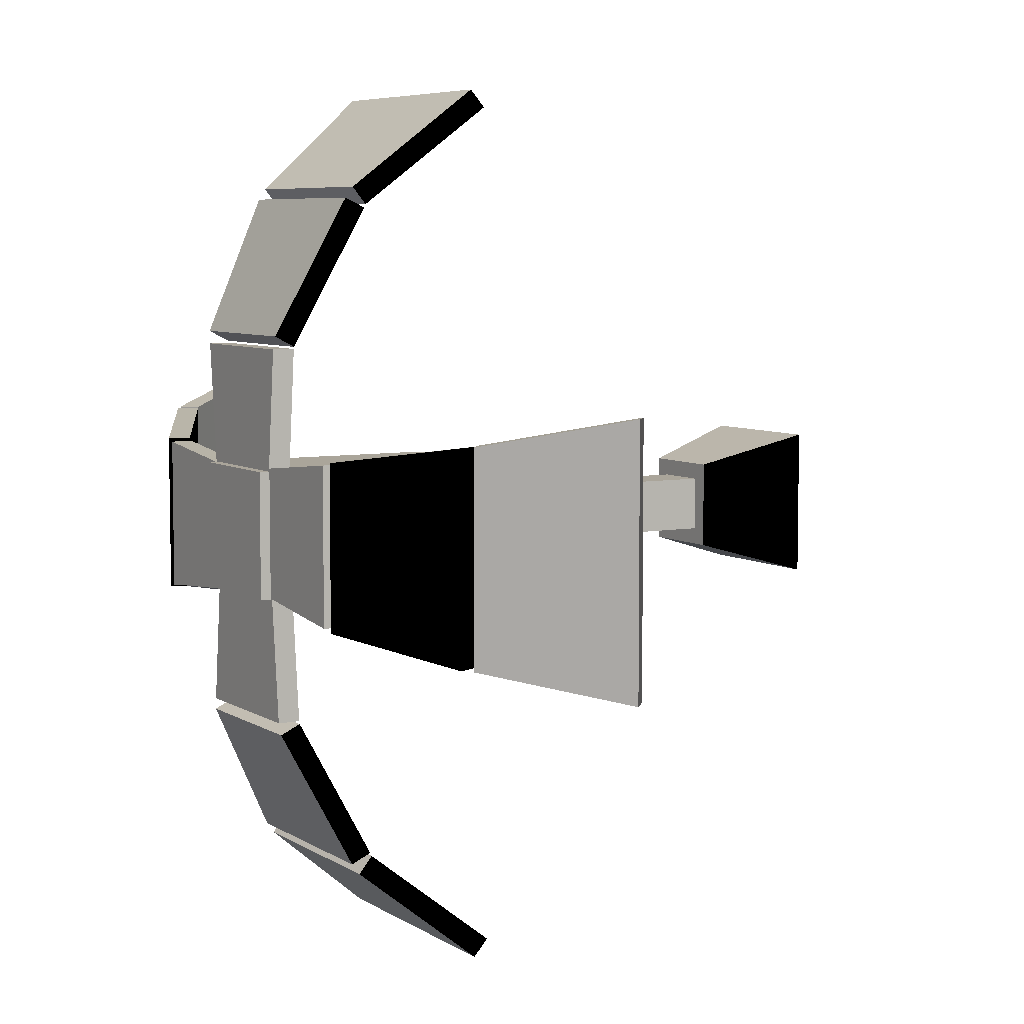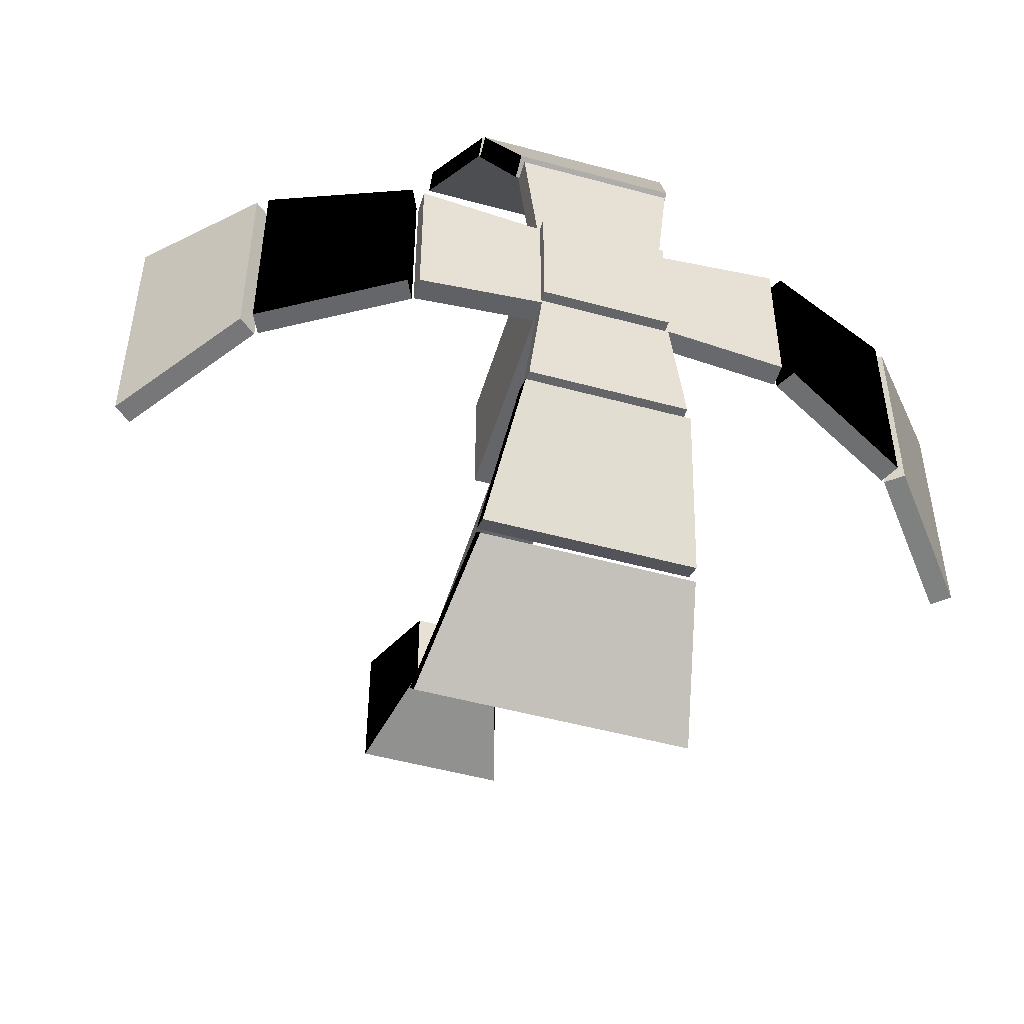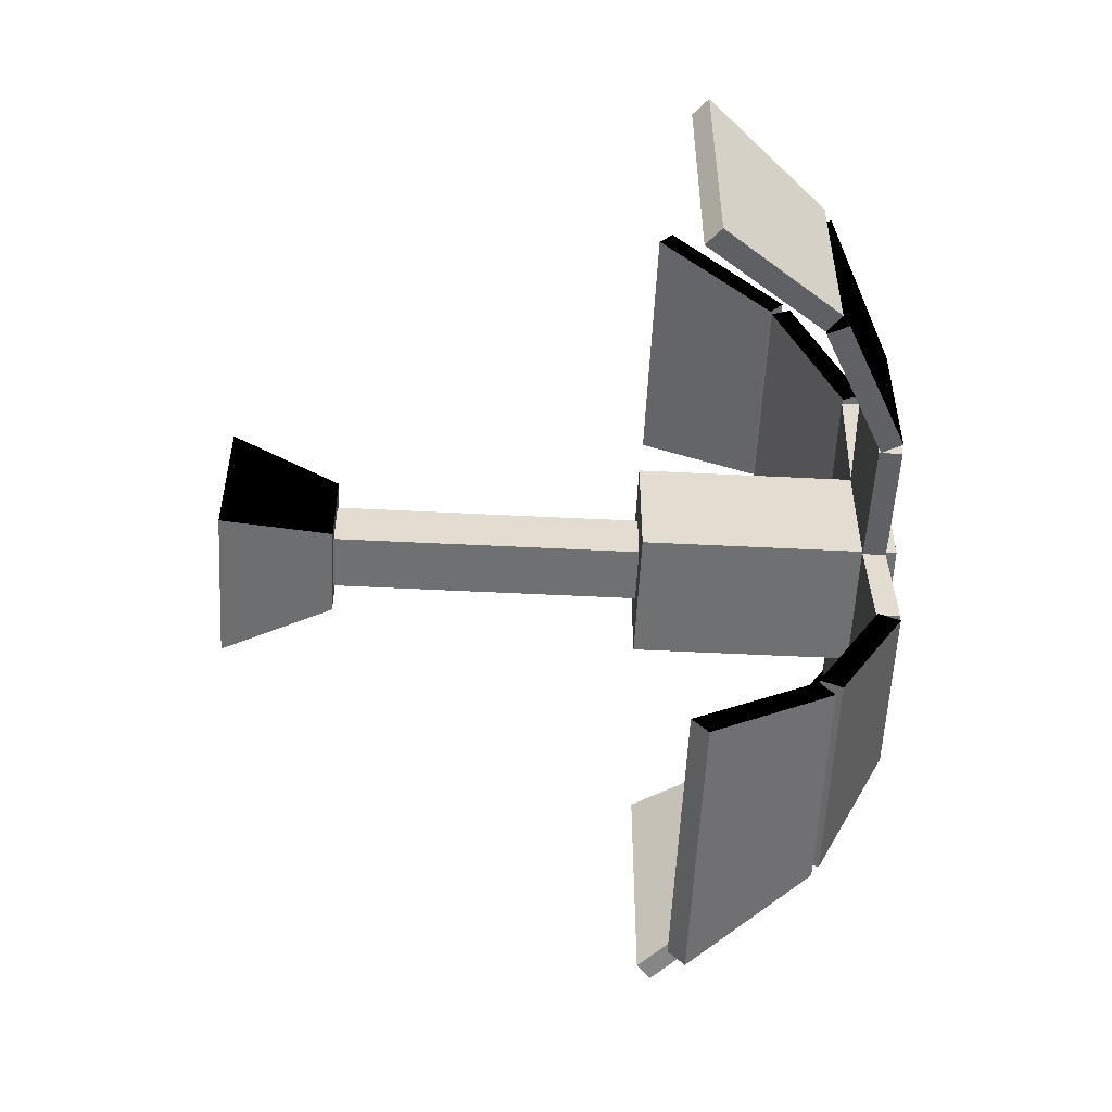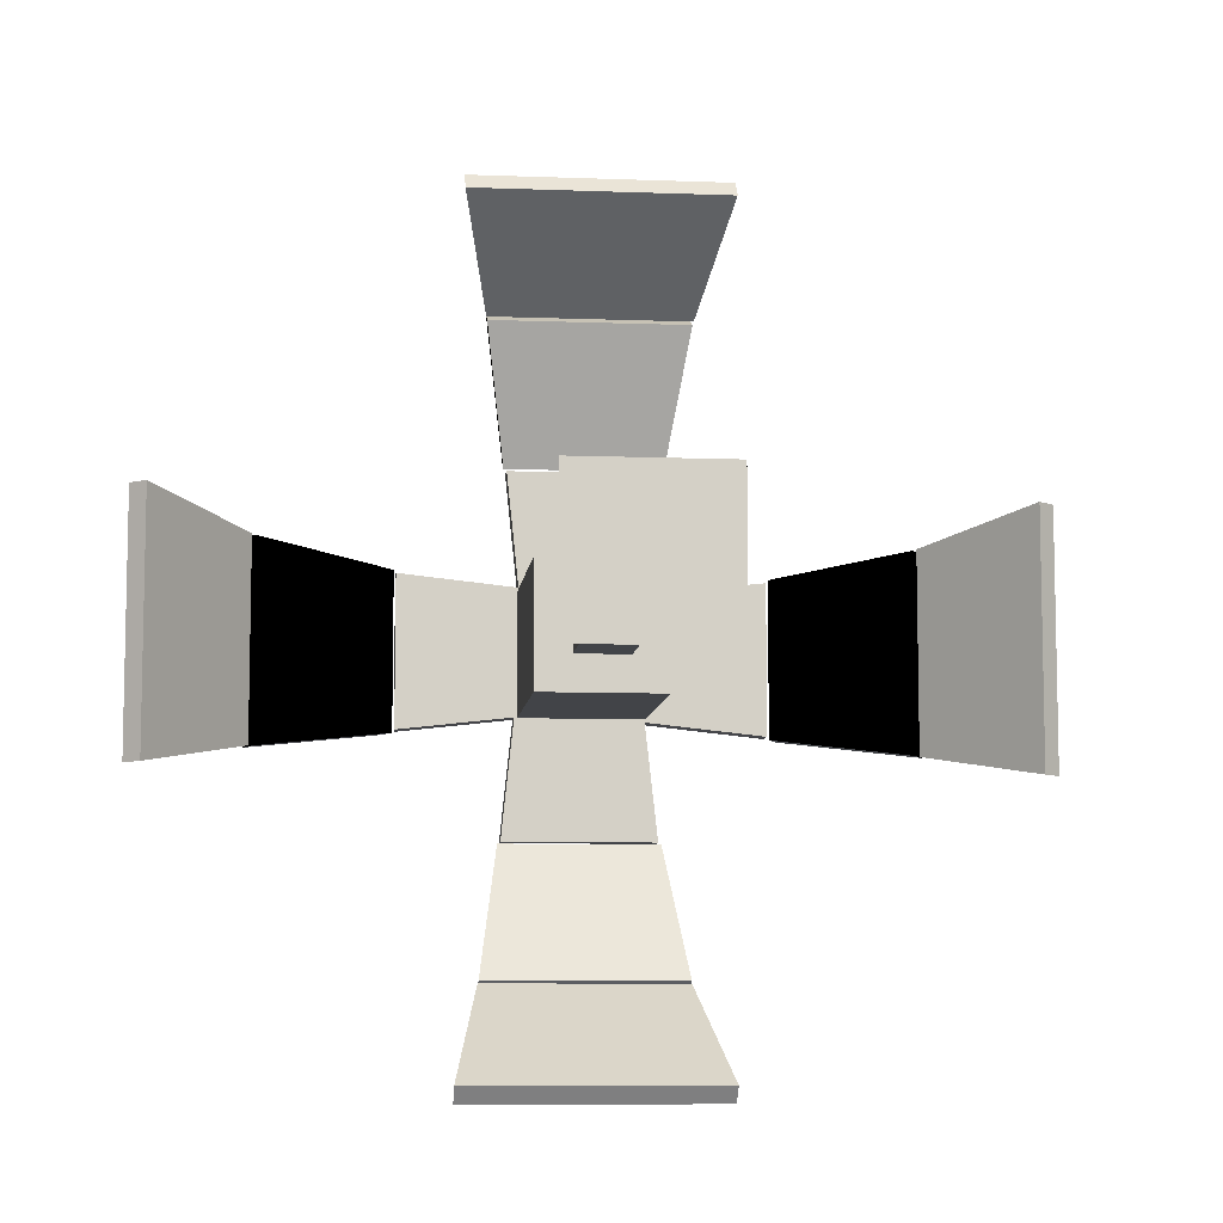
<metadata>
{"format":"obj","ext":"obj","renderer":"f3d","projection":"perspective","resolution":1024,"background":"white","views":[{"elev":6.4,"azim":-120.0,"up":"+Z"},{"elev":-50.7,"azim":163.4,"up":"+Z"},{"elev":-55.7,"azim":87.0,"up":"+Z"},{"elev":-8.6,"azim":-5.9,"up":"+Z"}]}
</metadata>
<code>
g palm_01
v -0.7161 3.886 2.312
v -0.7161 3.984 2.433
v -0.9118 3.156 3.11
v -0.9118 3.05 2.99
v -0.7161 3.984 2.433
v 0.7446 3.984 2.433
v 0.9404 3.156 3.11
v -0.7161 3.984 2.433
v 0.9404 3.156 3.11
v -0.9118 3.156 3.11
v 0.7446 3.984 2.433
v 0.7446 3.886 2.312
v 0.9404 3.05 2.99
v 0.9404 3.156 3.11
v 0.7446 3.886 2.312
v -0.7161 3.886 2.312
v -0.9118 3.05 2.99
v 0.7446 3.886 2.312
v -0.9118 3.05 2.99
v 0.9404 3.05 2.99
v -0.9118 3.05 2.99
v -0.9118 3.156 3.11
v 0.9404 3.156 3.11
v 0.9404 3.05 2.99
v 0.7446 3.886 2.312
v 0.7446 3.984 2.433
v -0.7161 3.984 2.433
v -0.7161 3.886 2.312
v -0.5579 4.368 1.326
v -0.5579 4.511 1.401
v -0.7085 4.036 2.357
v -0.7085 3.893 2.29
v -0.5579 4.511 1.401
v 0.5865 4.511 1.401
v 0.7371 4.036 2.357
v -0.5579 4.511 1.401
v 0.7371 4.036 2.357
v -0.7085 4.036 2.357
v 0.5865 4.511 1.401
v 0.5865 4.368 1.326
v 0.7371 3.893 2.29
v 0.7371 4.036 2.357
v 0.5865 4.368 1.326
v -0.5579 4.368 1.326
v -0.7085 3.893 2.29
v 0.5865 4.368 1.326
v -0.7085 3.893 2.29
v 0.7371 3.893 2.29
v -0.7085 3.893 2.29
v -0.7085 4.036 2.357
v 0.7371 4.036 2.357
v 0.7371 3.893 2.29
v 0.5865 4.368 1.326
v 0.5865 4.511 1.401
v -0.5579 4.511 1.401
v -0.5579 4.368 1.326
v -0.4224 4.36 0.2417
v -0.4224 4.518 0.2417
v -0.5354 4.518 1.311
v -0.5354 4.36 1.311
v -0.4224 4.518 0.2417
v 0.451 4.518 0.2417
v 0.5639 4.518 1.311
v -0.4224 4.518 0.2417
v 0.5639 4.518 1.311
v -0.5354 4.518 1.311
v 0.451 4.518 0.2417
v 0.451 4.36 0.2417
v 0.5639 4.36 1.311
v 0.5639 4.518 1.311
v 0.451 4.36 0.2417
v -0.4224 4.36 0.2417
v -0.5354 4.36 1.311
v 0.451 4.36 0.2417
v -0.5354 4.36 1.311
v 0.5639 4.36 1.311
v -0.5354 4.36 1.311
v -0.5354 4.518 1.311
v 0.5639 4.518 1.311
v 0.5639 4.36 1.311
v 0.451 4.36 0.2417
v 0.451 4.518 0.2417
v -0.4224 4.518 0.2417
v -0.4224 4.36 0.2417
v -2.312 3.886 -0.7145
v -2.433 3.984 -0.7145
v -3.11 3.156 -0.9103
v -2.99 3.05 -0.9103
v -2.433 3.984 -0.7145
v -2.433 3.984 0.7462
v -3.11 3.156 0.9419
v -2.433 3.984 -0.7145
v -3.11 3.156 0.9419
v -3.11 3.156 -0.9103
v -2.433 3.984 0.7462
v -2.312 3.886 0.7462
v -2.99 3.05 0.9419
v -3.11 3.156 0.9419
v -2.312 3.886 0.7462
v -2.312 3.886 -0.7145
v -2.99 3.05 -0.9103
v -2.312 3.886 0.7462
v -2.99 3.05 -0.9103
v -2.99 3.05 0.9419
v -2.99 3.05 -0.9103
v -3.11 3.156 -0.9103
v -3.11 3.156 0.9419
v -2.99 3.05 0.9419
v -2.312 3.886 0.7462
v -2.433 3.984 0.7462
v -2.433 3.984 -0.7145
v -2.312 3.886 -0.7145
v -1.326 4.368 -0.5639
v -1.401 4.511 -0.5639
v -2.357 4.036 -0.7145
v -2.29 3.893 -0.7145
v -1.401 4.511 -0.5639
v -1.401 4.511 0.5881
v -2.357 4.036 0.7386
v -1.401 4.511 -0.5639
v -2.357 4.036 0.7386
v -2.357 4.036 -0.7145
v -1.401 4.511 0.5881
v -1.326 4.368 0.5881
v -2.29 3.893 0.7386
v -2.357 4.036 0.7386
v -1.326 4.368 0.5881
v -1.326 4.368 -0.5639
v -2.29 3.893 -0.7145
v -1.326 4.368 0.5881
v -2.29 3.893 -0.7145
v -2.29 3.893 0.7386
v -2.29 3.893 -0.7145
v -2.357 4.036 -0.7145
v -2.357 4.036 0.7386
v -2.29 3.893 0.7386
v -1.326 4.368 0.5881
v -1.401 4.511 0.5881
v -1.401 4.511 -0.5639
v -1.326 4.368 -0.5639
v -0.2417 4.36 -0.4209
v -0.2417 4.518 -0.4209
v -1.311 4.518 -0.5413
v -1.311 4.36 -0.5413
v -0.2417 4.518 -0.4209
v -0.2417 4.518 0.4525
v -1.311 4.518 0.5655
v -0.2417 4.518 -0.4209
v -1.311 4.518 0.5655
v -1.311 4.518 -0.5413
v -0.2417 4.518 0.4525
v -0.2417 4.36 0.4525
v -1.311 4.36 0.5655
v -1.311 4.518 0.5655
v -0.2417 4.36 0.4525
v -0.2417 4.36 -0.4209
v -1.311 4.36 -0.5413
v -0.2417 4.36 0.4525
v -1.311 4.36 -0.5413
v -1.311 4.36 0.5655
v -1.311 4.36 -0.5413
v -1.311 4.518 -0.5413
v -1.311 4.518 0.5655
v -1.311 4.36 0.5655
v -0.2417 4.36 0.4525
v -0.2417 4.518 0.4525
v -0.2417 4.518 -0.4209
v -0.2417 4.36 -0.4209
v 2.311 3.886 0.7161
v 2.431 3.984 0.7161
v 3.109 3.156 0.9118
v 2.988 3.05 0.9118
v 2.431 3.984 0.7161
v 2.431 3.984 -0.7446
v 3.109 3.156 -0.9404
v 2.431 3.984 0.7161
v 3.109 3.156 -0.9404
v 3.109 3.156 0.9118
v 2.431 3.984 -0.7446
v 2.311 3.886 -0.7446
v 2.988 3.05 -0.9404
v 3.109 3.156 -0.9404
v 2.311 3.886 -0.7446
v 2.311 3.886 0.7161
v 2.988 3.05 0.9118
v 2.311 3.886 -0.7446
v 2.988 3.05 0.9118
v 2.988 3.05 -0.9404
v 2.988 3.05 0.9118
v 3.109 3.156 0.9118
v 3.109 3.156 -0.9404
v 2.988 3.05 -0.9404
v 2.311 3.886 -0.7446
v 2.431 3.984 -0.7446
v 2.431 3.984 0.7161
v 2.311 3.886 0.7161
v 1.332 4.368 0.5579
v 1.4 4.511 0.5579
v 2.356 4.036 0.7085
v 2.288 3.893 0.7085
v 1.4 4.511 0.5579
v 1.4 4.511 -0.5865
v 2.356 4.036 -0.7371
v 1.4 4.511 0.5579
v 2.356 4.036 -0.7371
v 2.356 4.036 0.7085
v 1.4 4.511 -0.5865
v 1.332 4.368 -0.5865
v 2.288 3.893 -0.7371
v 2.356 4.036 -0.7371
v 1.332 4.368 -0.5865
v 1.332 4.368 0.5579
v 2.288 3.893 0.7085
v 1.332 4.368 -0.5865
v 2.288 3.893 0.7085
v 2.288 3.893 -0.7371
v 2.288 3.893 0.7085
v 2.356 4.036 0.7085
v 2.356 4.036 -0.7371
v 2.288 3.893 -0.7371
v 1.332 4.368 -0.5865
v 1.4 4.511 -0.5865
v 1.4 4.511 0.5579
v 1.332 4.368 0.5579
v 0.2402 4.36 0.4224
v 0.2402 4.518 0.4224
v 1.317 4.518 0.5354
v 1.317 4.36 0.5354
v 0.2402 4.518 0.4224
v 0.2402 4.518 -0.451
v 1.317 4.518 -0.5639
v 0.2402 4.518 0.4224
v 1.317 4.518 -0.5639
v 1.317 4.518 0.5354
v 0.2402 4.518 -0.451
v 0.2402 4.36 -0.451
v 1.317 4.36 -0.5639
v 1.317 4.518 -0.5639
v 0.2402 4.36 -0.451
v 0.2402 4.36 0.4224
v 1.317 4.36 0.5354
v 0.2402 4.36 -0.451
v 1.317 4.36 0.5354
v 1.317 4.36 -0.5639
v 1.317 4.36 0.5354
v 1.317 4.518 0.5354
v 1.317 4.518 -0.5639
v 1.317 4.36 -0.5639
v 0.2402 4.36 -0.451
v 0.2402 4.518 -0.451
v 0.2402 4.518 0.4224
v 0.2402 4.36 0.4224
v 0.7145 3.886 -2.311
v 0.7145 3.984 -2.431
v 0.9103 3.156 -3.109
v 0.9103 3.05 -2.988
v 0.7145 3.984 -2.431
v -0.7462 3.984 -2.431
v -0.9419 3.156 -3.109
v 0.7145 3.984 -2.431
v -0.9419 3.156 -3.109
v 0.9103 3.156 -3.109
v -0.7462 3.984 -2.431
v -0.7462 3.886 -2.311
v -0.9419 3.05 -2.988
v -0.9419 3.156 -3.109
v -0.7462 3.886 -2.311
v 0.7145 3.886 -2.311
v 0.9103 3.05 -2.988
v -0.7462 3.886 -2.311
v 0.9103 3.05 -2.988
v -0.9419 3.05 -2.988
v 0.9103 3.05 -2.988
v 0.9103 3.156 -3.109
v -0.9419 3.156 -3.109
v -0.9419 3.05 -2.988
v -0.7462 3.886 -2.311
v -0.7462 3.984 -2.431
v 0.7145 3.984 -2.431
v 0.7145 3.886 -2.311
v 0.5639 4.368 -1.332
v 0.5639 4.511 -1.4
v 0.7145 4.036 -2.356
v 0.7145 3.893 -2.288
v 0.5639 4.511 -1.4
v -0.5881 4.511 -1.4
v -0.7386 4.036 -2.356
v 0.5639 4.511 -1.4
v -0.7386 4.036 -2.356
v 0.7145 4.036 -2.356
v -0.5881 4.511 -1.4
v -0.5881 4.368 -1.332
v -0.7386 3.893 -2.288
v -0.7386 4.036 -2.356
v -0.5881 4.368 -1.332
v 0.5639 4.368 -1.332
v 0.7145 3.893 -2.288
v -0.5881 4.368 -1.332
v 0.7145 3.893 -2.288
v -0.7386 3.893 -2.288
v 0.7145 3.893 -2.288
v 0.7145 4.036 -2.356
v -0.7386 4.036 -2.356
v -0.7386 3.893 -2.288
v -0.5881 4.368 -1.332
v -0.5881 4.511 -1.4
v 0.5639 4.511 -1.4
v 0.5639 4.368 -1.332
v 0.4209 4.36 -0.2402
v 0.4209 4.518 -0.2402
v 0.5413 4.518 -1.317
v 0.5413 4.36 -1.317
v 0.4209 4.518 -0.2402
v -0.4525 4.518 -0.2402
v -0.5655 4.518 -1.317
v 0.4209 4.518 -0.2402
v -0.5655 4.518 -1.317
v 0.5413 4.518 -1.317
v -0.4525 4.518 -0.2402
v -0.4525 4.36 -0.2402
v -0.5655 4.36 -1.317
v -0.5655 4.518 -1.317
v -0.4525 4.36 -0.2402
v 0.4209 4.36 -0.2402
v 0.5413 4.36 -1.317
v -0.4525 4.36 -0.2402
v 0.5413 4.36 -1.317
v -0.5655 4.36 -1.317
v 0.5413 4.36 -1.317
v 0.5413 4.518 -1.317
v -0.5655 4.518 -1.317
v -0.5655 4.36 -1.317
v -0.4525 4.36 -0.2402
v -0.4525 4.518 -0.2402
v 0.4209 4.518 -0.2402
v 0.4209 4.36 -0.2402
v -0.1965 0.7537 0.1965
v -0.1965 2.862 0.1965
v 0.195 2.862 0.1965
v 0.195 0.7537 0.1965
v -0.4525 4.594 0.4525
v -0.4525 4.594 -0.451
v 0.451 4.594 -0.451
v 0.451 4.594 0.4525
v -0.1965 2.862 -0.195
v -0.1965 0.7537 -0.195
v 0.195 0.7537 -0.195
v 0.195 2.862 -0.195
v -0.5354 0.0007734 -0.5338
v -0.5354 0.0007734 0.5354
v 0.5338 0.0007734 0.5354
v 0.5338 0.0007734 -0.5338
v 0.195 0.7537 0.1965
v 0.195 2.862 0.1965
v 0.195 2.862 -0.195
v 0.195 0.7537 -0.195
v -0.1965 0.7537 -0.195
v -0.1965 2.862 -0.195
v -0.1965 2.862 0.1965
v -0.1965 0.7537 0.1965
v -0.1965 0.7537 -0.195
v -0.317 0.7537 -0.3155
v 0.3155 0.7537 -0.3155
v -0.1965 0.7537 -0.195
v 0.195 0.7537 -0.195
v 0.3155 0.7537 0.317
v 0.195 0.7537 0.1965
v -0.1965 0.7537 0.1965
v -0.317 0.7537 0.317
v 0.195 0.7537 0.1965
v -0.317 0.7537 -0.3155
v -0.5354 0.0007734 -0.5338
v 0.5338 0.0007734 -0.5338
v 0.5338 0.0007734 -0.5338
v 0.3155 0.7537 -0.3155
v 0.3155 0.7537 -0.3155
v 0.5338 0.0007734 -0.5338
v 0.5338 0.0007734 0.5354
v 0.3155 0.7537 -0.3155
v 0.3155 0.7537 0.317
v 0.3155 0.7537 0.317
v 0.5338 0.0007734 0.5354
v -0.5354 0.0007734 0.5354
v -0.5354 0.0007734 0.5354
v -0.317 0.7537 0.317
v -0.317 0.7537 0.317
v -0.5354 0.0007734 0.5354
v -0.5354 0.0007734 -0.5338
v -0.317 0.7537 0.317
v -0.317 0.7537 -0.3155
v -0.1965 2.862 0.1965
v -0.4525 2.862 0.4525
v 0.451 2.862 0.4525
v -0.1965 2.862 -0.195
v -0.4525 2.862 -0.451
v -0.1965 2.862 0.1965
v 0.195 2.862 0.1965
v 0.195 2.862 0.1965
v 0.451 2.862 -0.451
v 0.195 2.862 -0.195
v 0.195 2.862 -0.195
v -0.1965 2.862 -0.195
v -0.4525 2.862 0.4525
v -0.4525 4.443 0.4525
v 0.451 4.443 0.4525
v 0.451 2.862 0.4525
v 0.451 2.862 0.4525
v 0.451 4.443 0.4525
v 0.451 4.443 -0.451
v 0.451 2.862 -0.451
v 0.451 2.862 -0.451
v 0.451 4.443 -0.451
v -0.4525 4.443 -0.451
v -0.4525 2.862 -0.451
v -0.4525 2.862 -0.451
v -0.4525 4.443 -0.451
v -0.4525 4.443 0.4525
v -0.4525 2.862 0.4525
v -0.4525 4.443 0.4525
v -0.4525 4.594 0.4525
v 0.451 4.594 0.4525
v 0.451 4.443 0.4525
v -0.4525 4.443 -0.451
v -0.4525 4.594 -0.451
v -0.4525 4.594 0.4525
v -0.4525 4.443 0.4525
v 0.451 4.443 -0.451
v 0.451 4.594 -0.451
v -0.4525 4.594 -0.451
v -0.4525 4.443 -0.451
v 0.451 4.443 0.4525
v 0.451 4.594 0.4525
v 0.451 4.594 -0.451
v 0.451 4.443 -0.451
f 3 2 1
f 4 3 1
f 7 6 5
f 10 9 8
f 13 12 11
f 14 13 11
f 17 16 15
f 20 19 18
f 23 22 21
f 24 23 21
f 27 26 25
f 28 27 25
f 31 30 29
f 32 31 29
f 35 34 33
f 38 37 36
f 41 40 39
f 42 41 39
f 45 44 43
f 48 47 46
f 51 50 49
f 52 51 49
f 55 54 53
f 56 55 53
f 59 58 57
f 60 59 57
f 63 62 61
f 66 65 64
f 69 68 67
f 70 69 67
f 73 72 71
f 76 75 74
f 79 78 77
f 80 79 77
f 83 82 81
f 84 83 81
f 87 86 85
f 88 87 85
f 91 90 89
f 94 93 92
f 97 96 95
f 98 97 95
f 101 100 99
f 104 103 102
f 107 106 105
f 108 107 105
f 111 110 109
f 112 111 109
f 115 114 113
f 116 115 113
f 119 118 117
f 122 121 120
f 125 124 123
f 126 125 123
f 129 128 127
f 132 131 130
f 135 134 133
f 136 135 133
f 139 138 137
f 140 139 137
f 143 142 141
f 144 143 141
f 147 146 145
f 150 149 148
f 153 152 151
f 154 153 151
f 157 156 155
f 160 159 158
f 163 162 161
f 164 163 161
f 167 166 165
f 168 167 165
f 171 170 169
f 172 171 169
f 175 174 173
f 178 177 176
f 181 180 179
f 182 181 179
f 185 184 183
f 188 187 186
f 191 190 189
f 192 191 189
f 195 194 193
f 196 195 193
f 199 198 197
f 200 199 197
f 203 202 201
f 206 205 204
f 209 208 207
f 210 209 207
f 213 212 211
f 216 215 214
f 219 218 217
f 220 219 217
f 223 222 221
f 224 223 221
f 227 226 225
f 228 227 225
f 231 230 229
f 234 233 232
f 237 236 235
f 238 237 235
f 241 240 239
f 244 243 242
f 247 246 245
f 248 247 245
f 251 250 249
f 252 251 249
f 255 254 253
f 256 255 253
f 259 258 257
f 262 261 260
f 265 264 263
f 266 265 263
f 269 268 267
f 272 271 270
f 275 274 273
f 276 275 273
f 279 278 277
f 280 279 277
f 283 282 281
f 284 283 281
f 287 286 285
f 290 289 288
f 293 292 291
f 294 293 291
f 297 296 295
f 300 299 298
f 303 302 301
f 304 303 301
f 307 306 305
f 308 307 305
f 311 310 309
f 312 311 309
f 315 314 313
f 318 317 316
f 321 320 319
f 322 321 319
f 325 324 323
f 328 327 326
f 331 330 329
f 332 331 329
f 335 334 333
f 336 335 333
f 339 338 337
f 340 339 337
f 343 342 341
f 344 343 341
f 347 346 345
f 348 347 345
f 351 350 349
f 352 351 349
f 355 354 353
f 356 355 353
f 359 358 357
f 360 359 357
f 363 362 361
f 365 363 364
f 366 363 365
f 367 366 365
f 364 362 368
f 368 369 367
f 362 369 368
f 369 366 370
f 373 372 371
f 375 374 371
f 378 377 376
f 380 378 379
f 383 382 381
f 385 384 381
f 388 387 386
f 390 388 389
f 393 392 391
f 391 392 394
f 392 395 394
f 397 393 396
f 399 393 398
f 400 399 398
f 395 399 400
f 402 395 401
f 405 404 403
f 406 405 403
f 409 408 407
f 410 409 407
f 413 412 411
f 414 413 411
f 417 416 415
f 418 417 415
f 421 420 419
f 422 421 419
f 425 424 423
f 426 425 423
f 429 428 427
f 430 429 427
f 433 432 431
f 434 433 431

</code>
